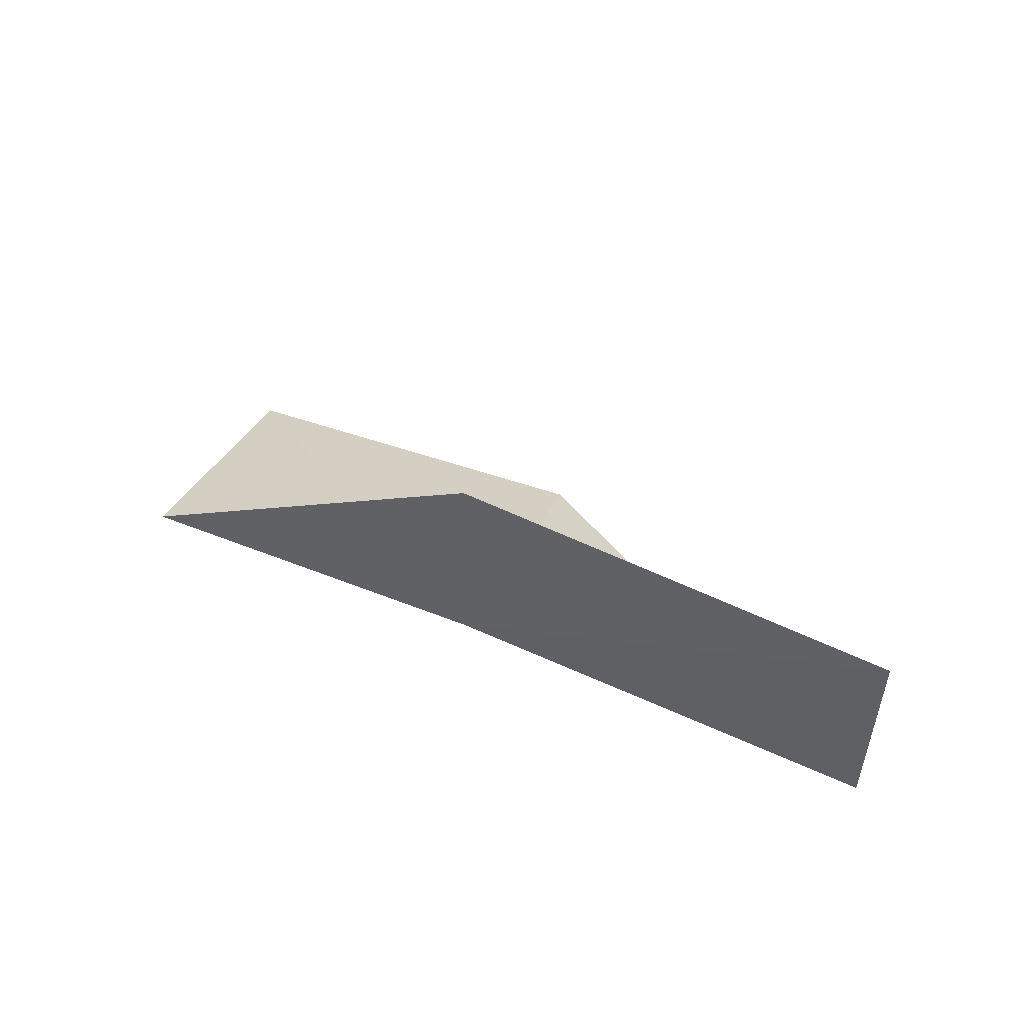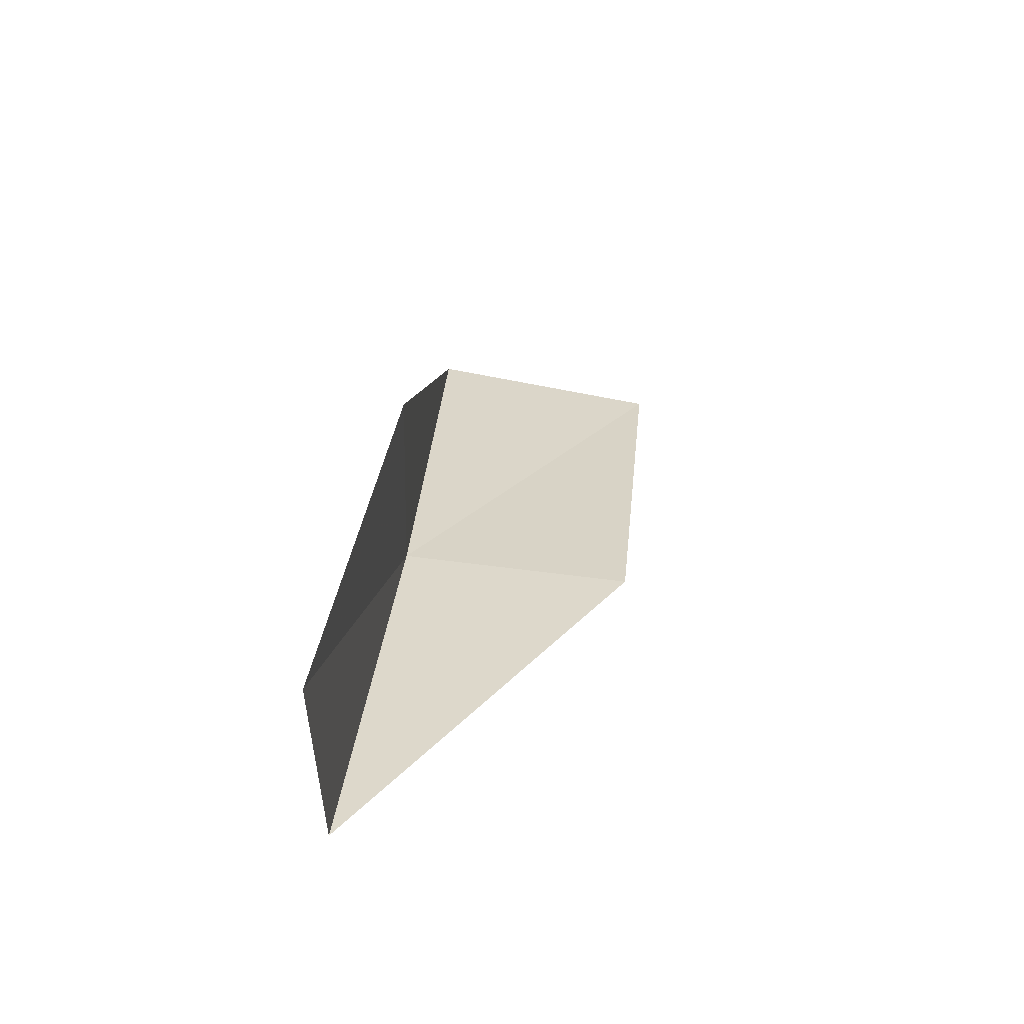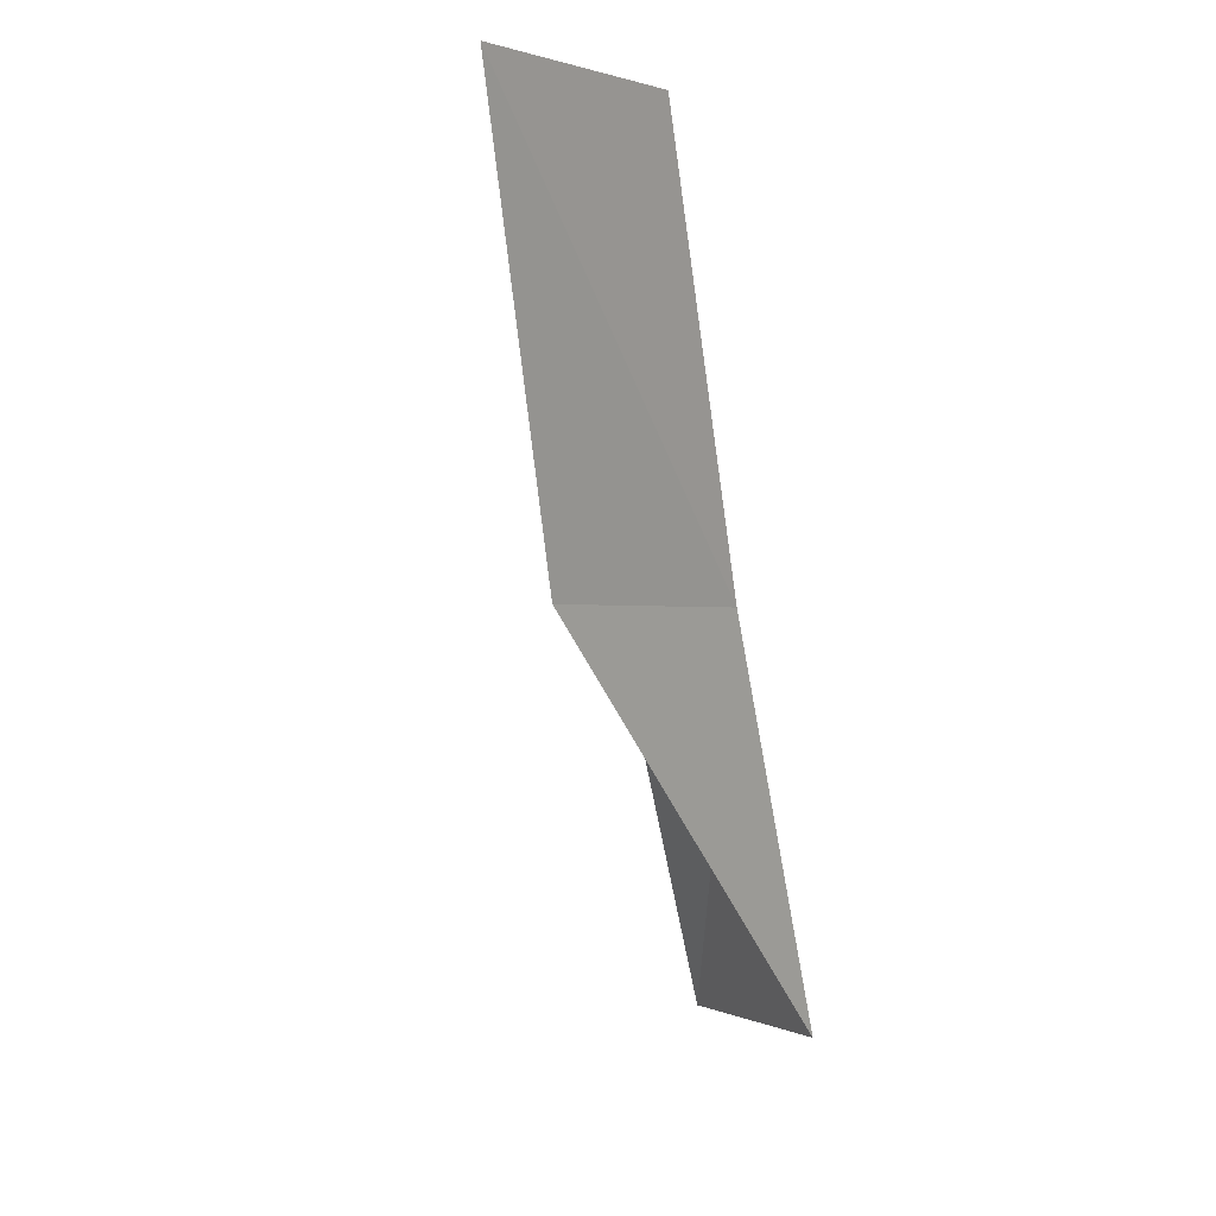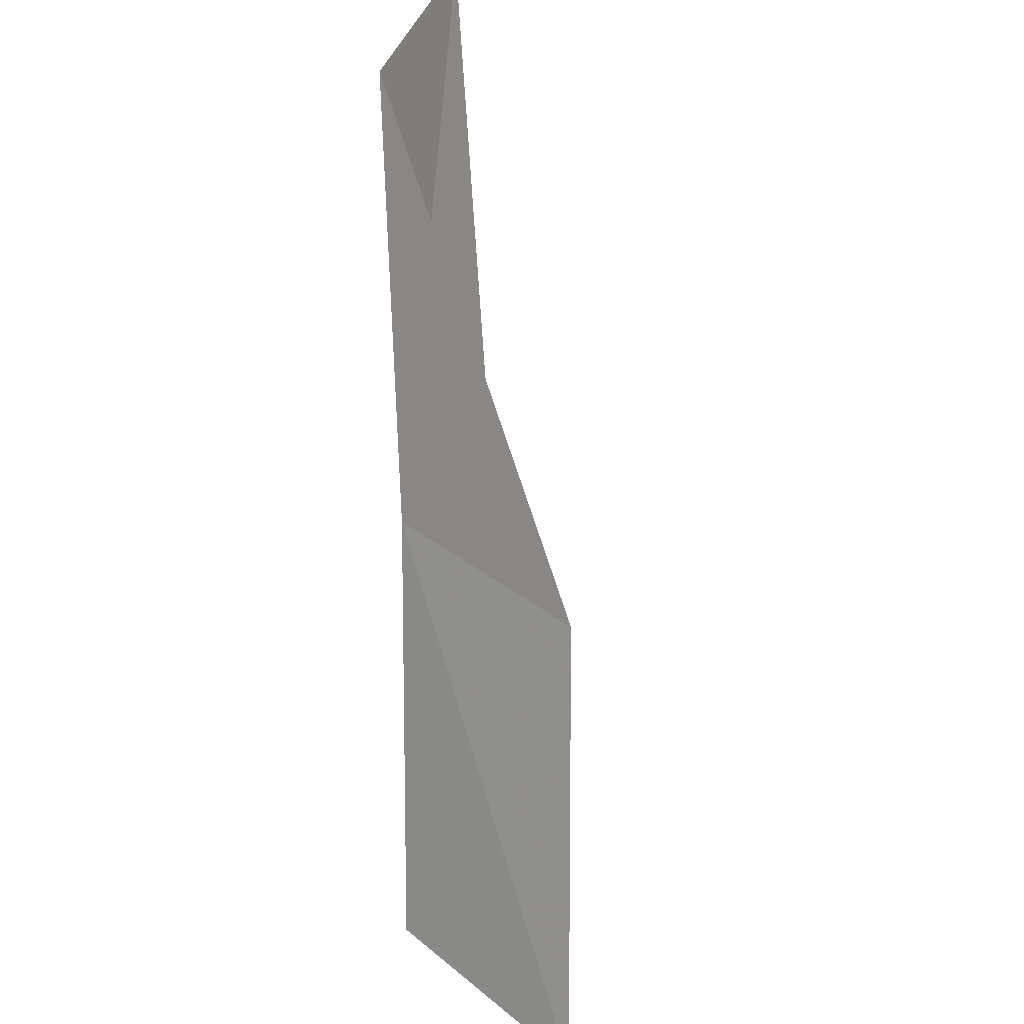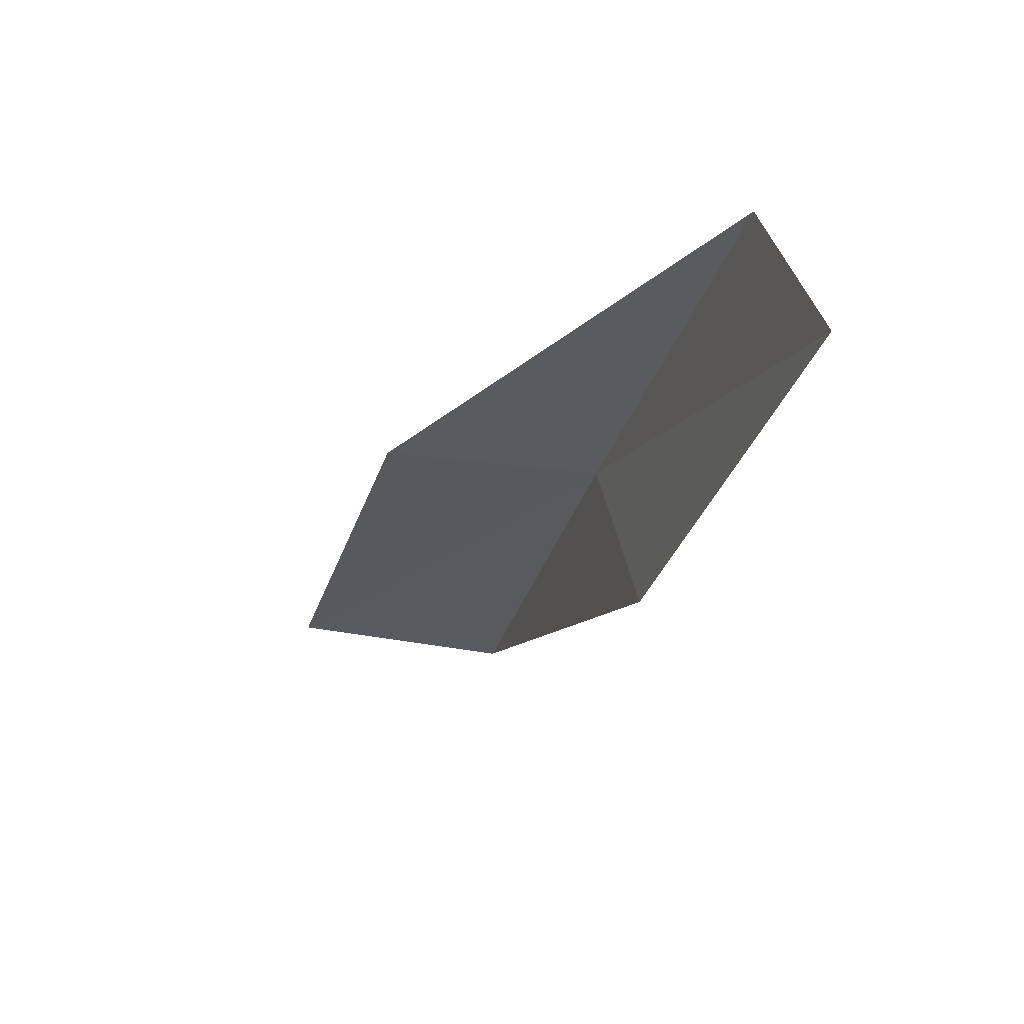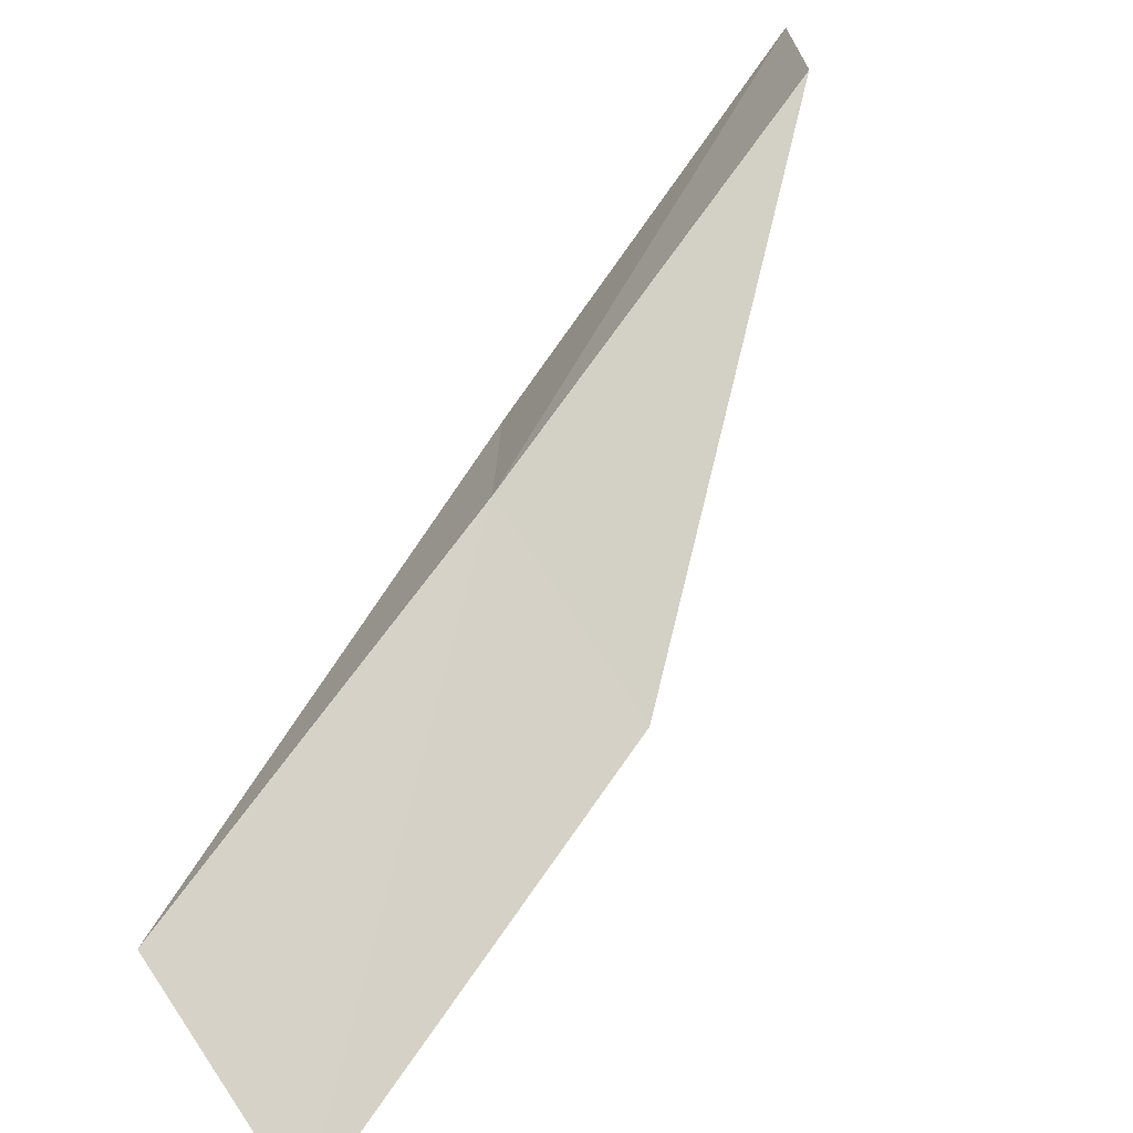
<metadata>
{"format":"obj","ext":"obj","renderer":"f3d","projection":"perspective","resolution":1024,"background":"white","views":[{"elev":58.7,"azim":-64.2,"up":"+Y"},{"elev":53.3,"azim":-6.8,"up":"+Y"},{"elev":-0.9,"azim":-138.0,"up":"+Z"},{"elev":43.7,"azim":20.7,"up":"+Z"},{"elev":35.3,"azim":169.6,"up":"+Z"},{"elev":-70.0,"azim":-53.0,"up":"+Y"}]}
</metadata>
<code>
v 29.37 -14.56 92.57
v 31.76 -15.44 92.57
v 28.35 -12.36 97.07
v 28.29 -9.962 97.07
v 29.43 -12.02 92.57
v 32.71 -17.95 88.06
v 30.24 -16.89 88.06
f 1 3 2
f 1 5 4
f 1 4 3
f 1 6 7
f 1 2 6
f 1 7 5

</code>
